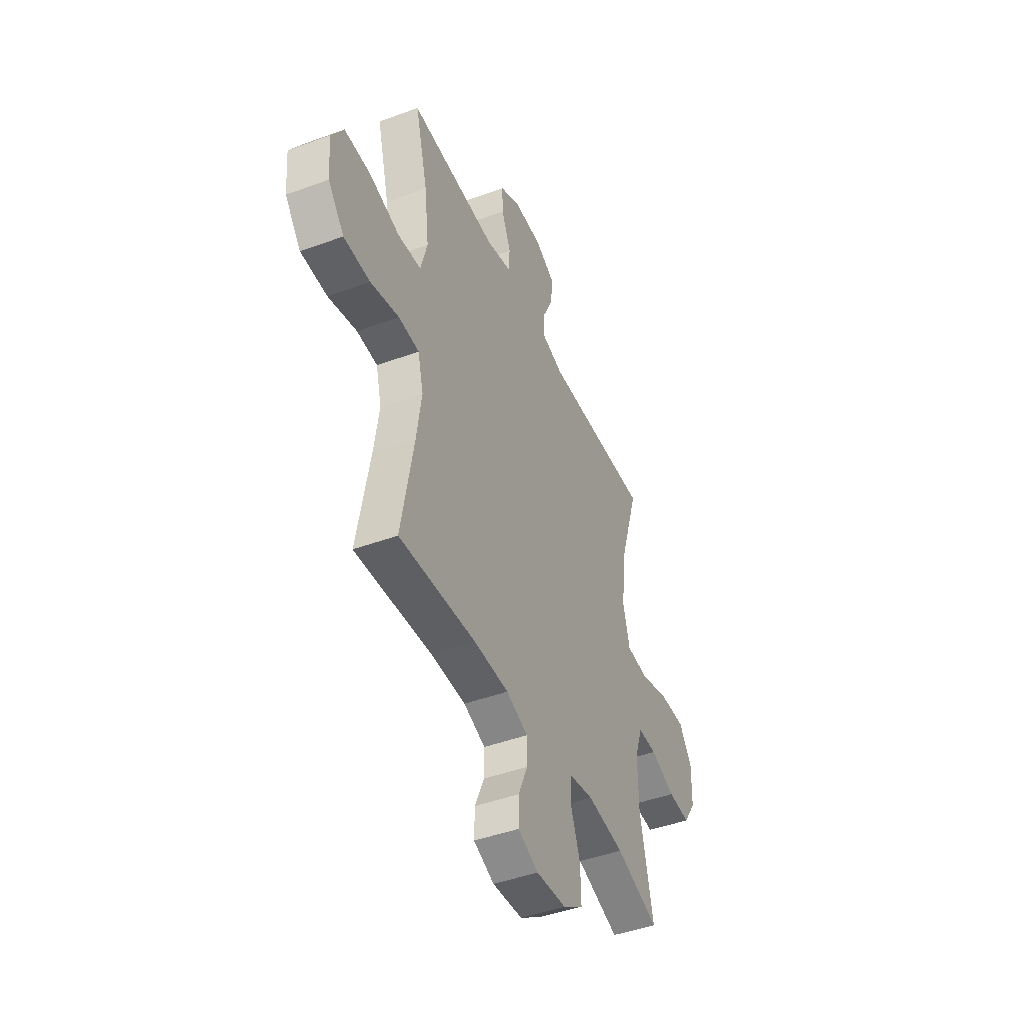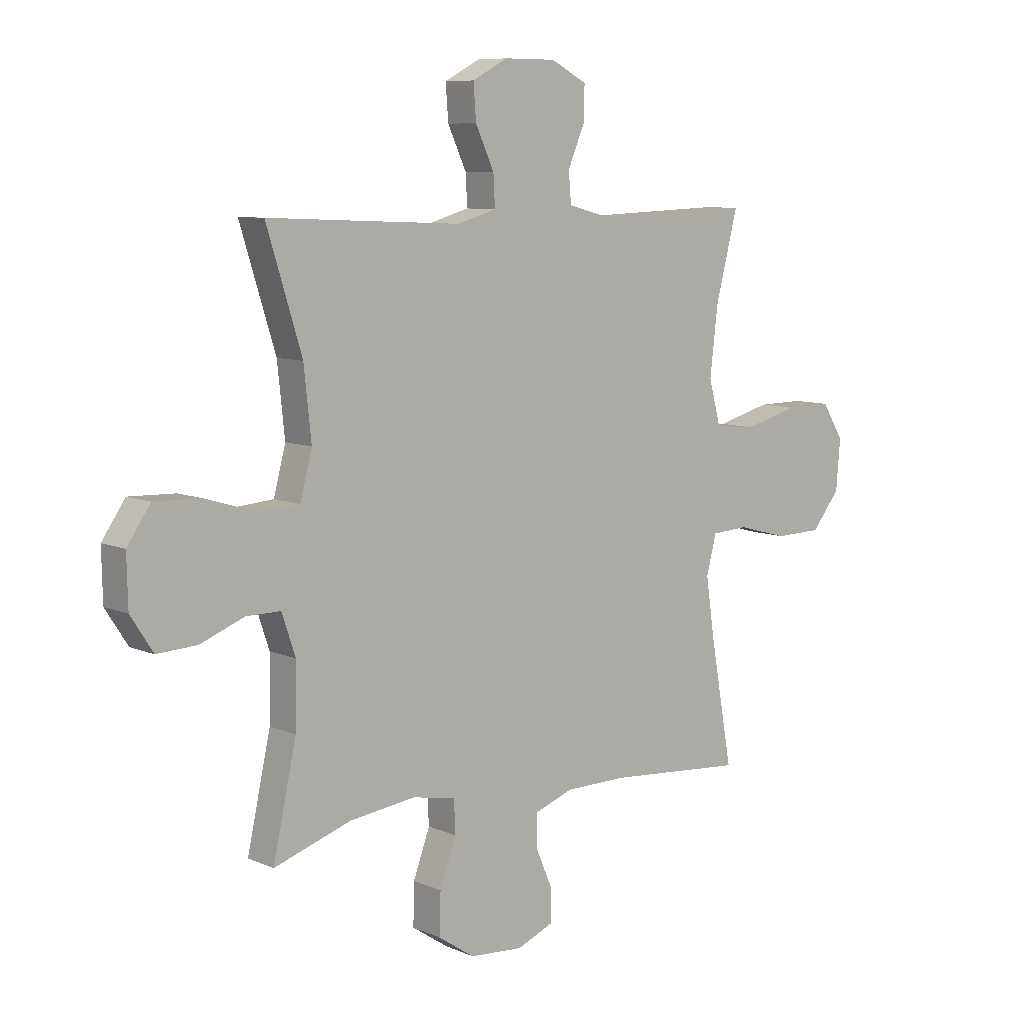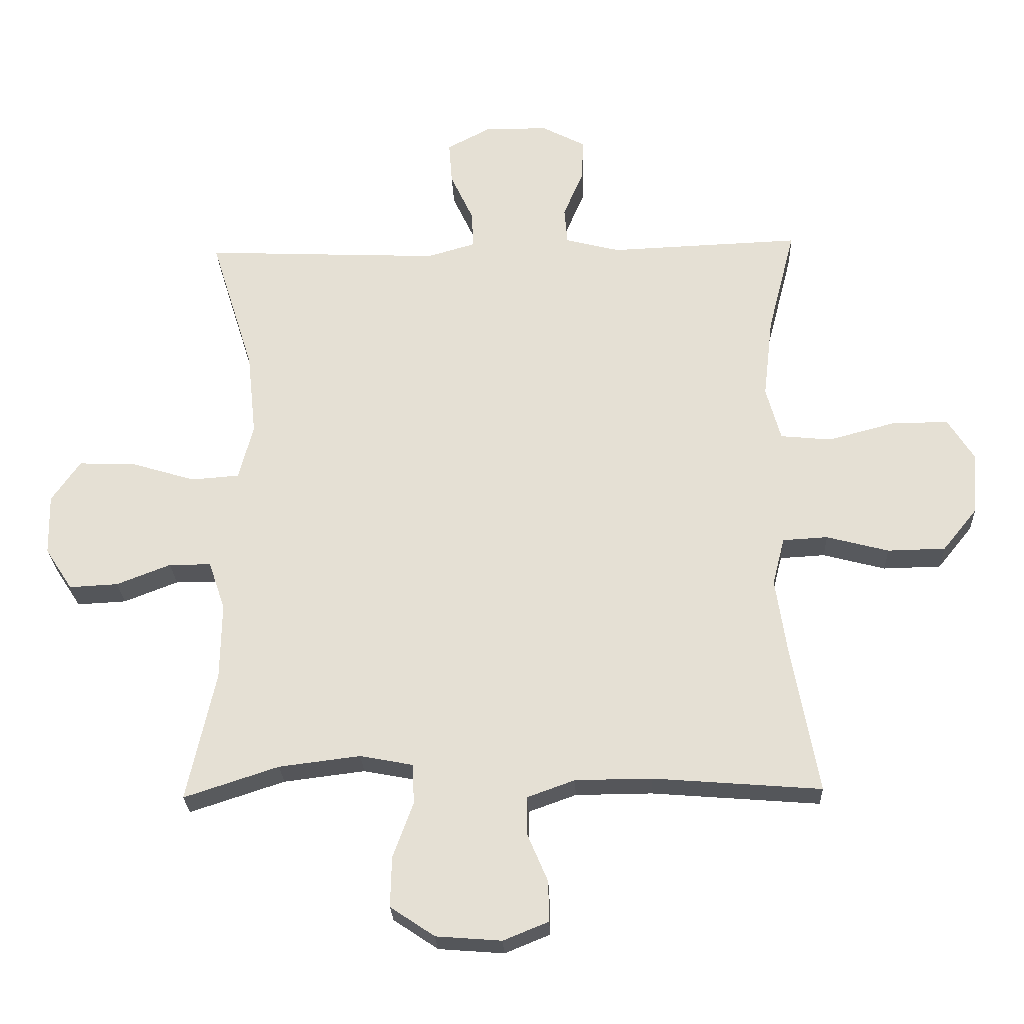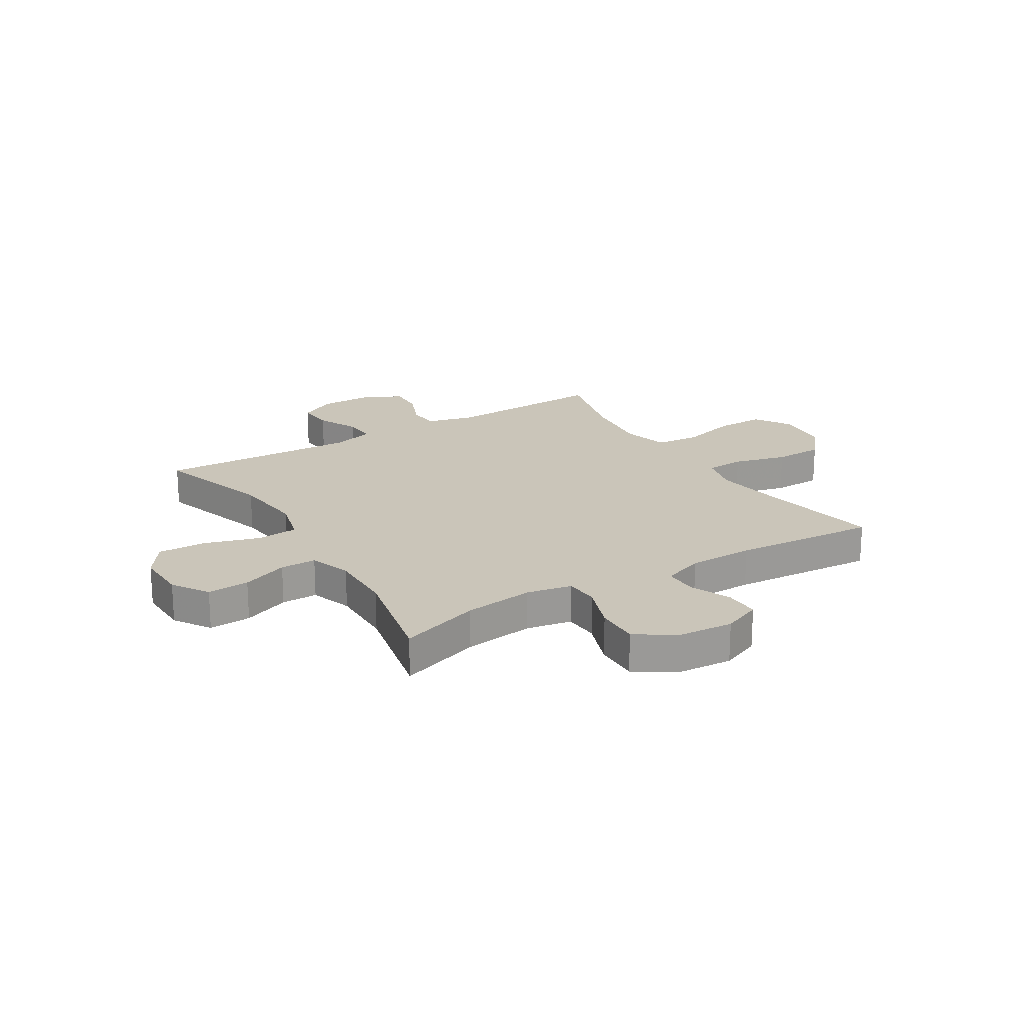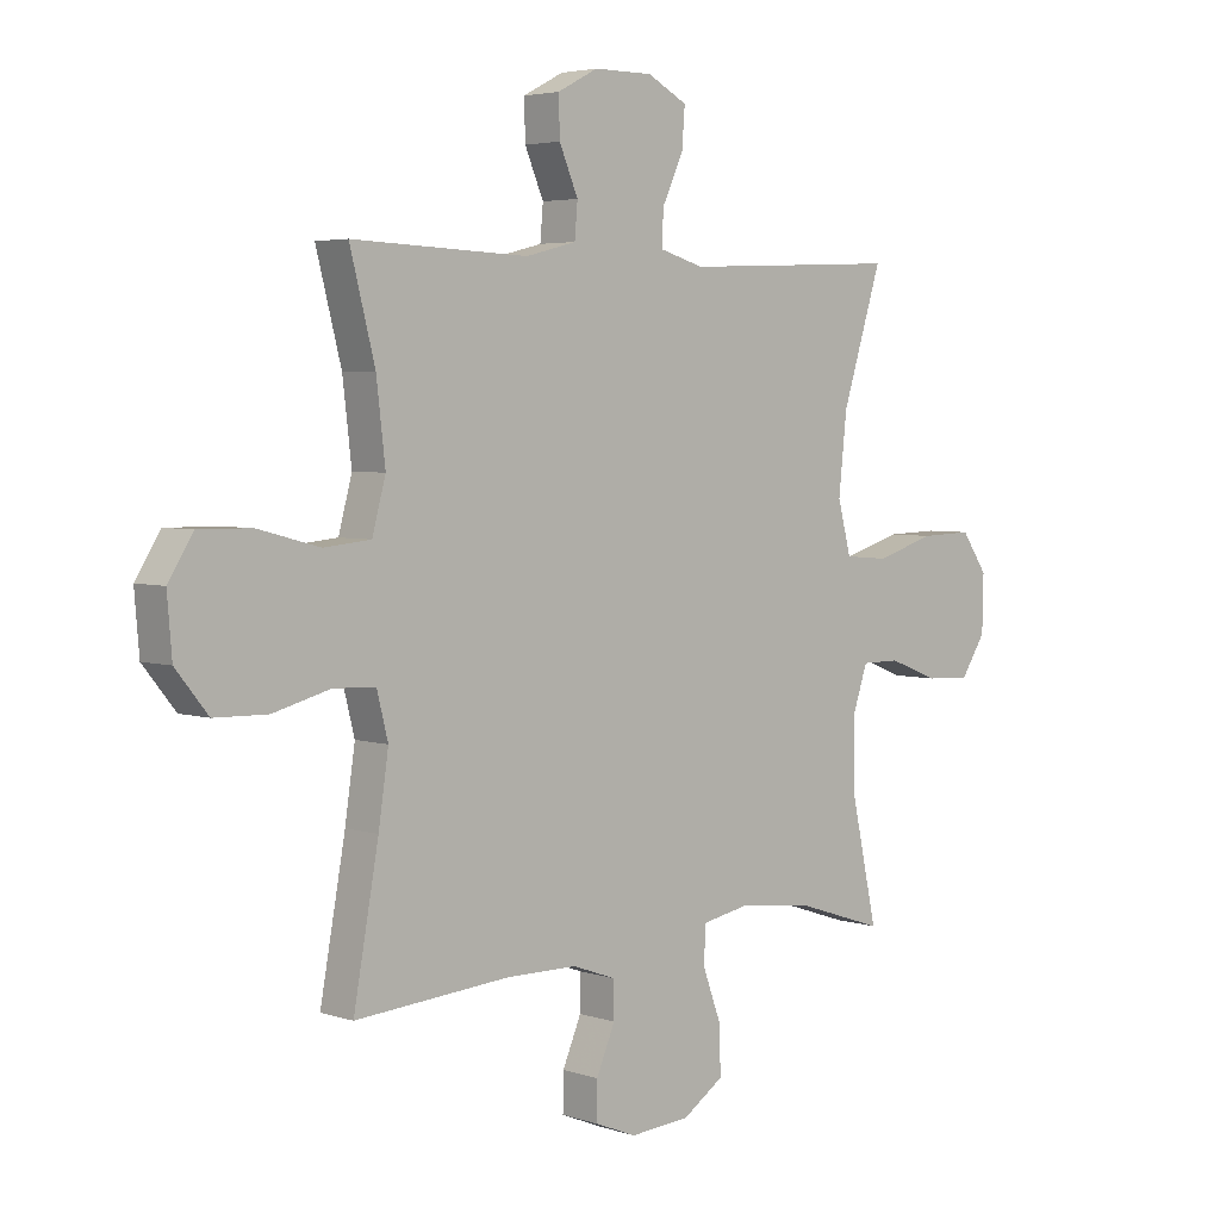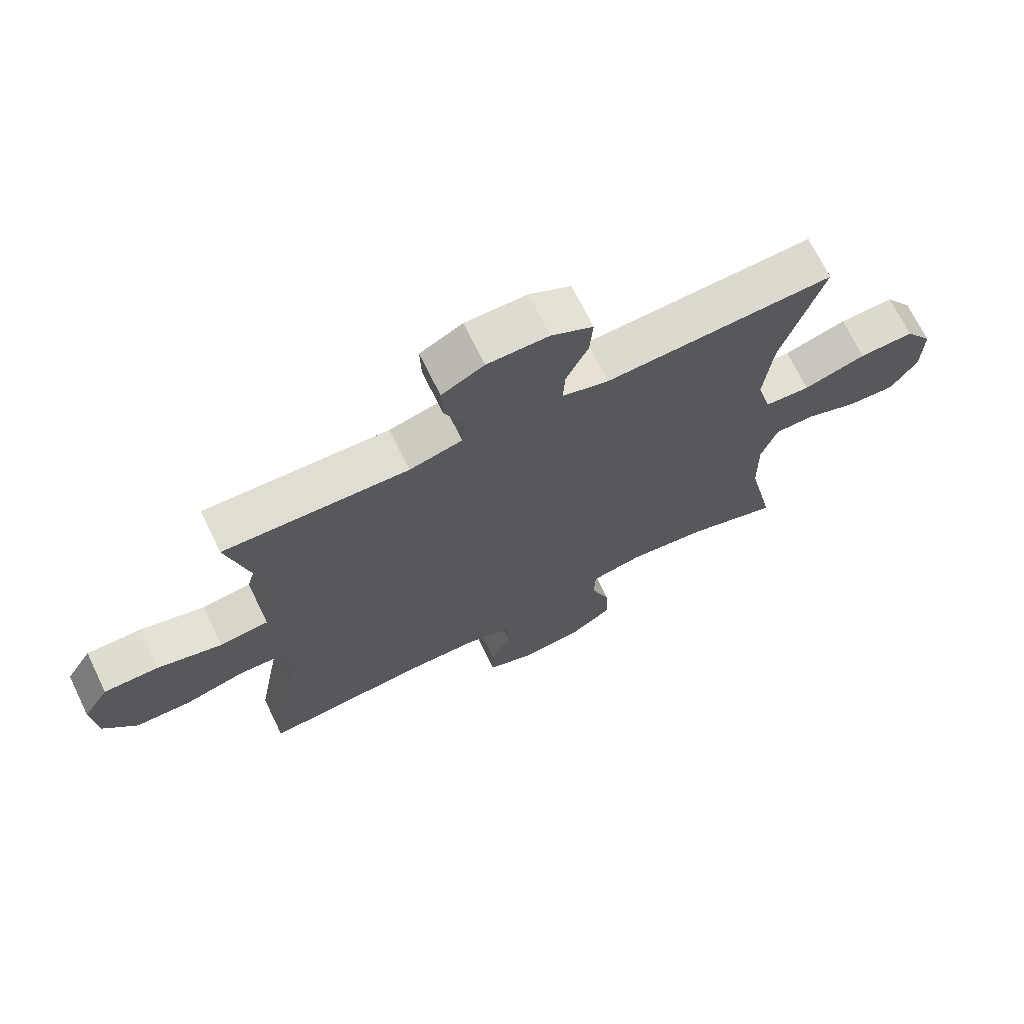
<metadata>
{"format":"obj","ext":"obj","renderer":"f3d","projection":"perspective","resolution":1024,"background":"white","views":[{"elev":-44.9,"azim":-66.9,"up":"+Z"},{"elev":8.3,"azim":139.5,"up":"+Z"},{"elev":-25.8,"azim":-177.7,"up":"+Z"},{"elev":20.7,"azim":148.4,"up":"+Y"},{"elev":4.1,"azim":-43.1,"up":"+Z"},{"elev":69.8,"azim":-26.0,"up":"+Z"}]}
</metadata>
<code>
v -0.5 0.07 0.5
v -0.199 0.07 0.488
v -0.113 0.07 0.51
v -0.108 0.07 0.568
v -0.14 0.07 0.643
v -0.142 0.07 0.709
v -0.073 0.07 0.745
v 0.027 0.07 0.745
v 0.095 0.07 0.709
v 0.09 0.07 0.642
v 0.054 0.07 0.565
v 0.051 0.07 0.506
v 0.127 0.07 0.484
v 0.248 0.07 0.489
v 0.5 0.07 0.5
v 0.432 0.07 0.283
v 0.418 0.07 0.151
v 0.441 0.07 0.064
v 0.516 0.07 0.058
v 0.618 0.07 0.089
v 0.707 0.07 0.092
v 0.752 0.07 0.027
v 0.75 0.07 -0.069
v 0.707 0.07 -0.135
v 0.63 0.07 -0.131
v 0.545 0.07 -0.098
v 0.479 0.07 -0.098
v 0.453 0.07 -0.175
v 0.455 0.07 -0.295
v 0.5 0.07 -0.5
v 0.351 0.07 -0.451
v 0.223 0.07 -0.435
v 0.14 0.07 -0.451
v 0.137 0.07 -0.514
v 0.169 0.07 -0.601
v 0.171 0.07 -0.681
v 0.101 0.07 -0.728
v -0.002 0.07 -0.736
v -0.073 0.07 -0.707
v -0.072 0.07 -0.643
v -0.04 0.07 -0.568
v -0.04 0.07 -0.507
v -0.115 0.07 -0.48
v -0.235 0.07 -0.479
v -0.5 0.07 -0.5
v -0.457 0.07 -0.262
v -0.44 0.07 -0.147
v -0.459 0.07 -0.072
v -0.53 0.07 -0.068
v -0.628 0.07 -0.094
v -0.719 0.07 -0.092
v -0.774 0.07 -0.024
v -0.782 0.07 0.073
v -0.74 0.07 0.14
v -0.65 0.07 0.139
v -0.545 0.07 0.111
v -0.465 0.07 0.119
v -0.442 0.07 0.204
v -0.457 0.07 0.333
v -0.5 0 0.5
v -0.199 0 0.488
v -0.113 0 0.51
v -0.108 0 0.568
v -0.14 0 0.643
v -0.142 0 0.709
v -0.073 0 0.745
v 0.027 0 0.745
v 0.095 0 0.709
v 0.09 0 0.642
v 0.054 0 0.565
v 0.051 0 0.506
v 0.127 0 0.484
v 0.248 0 0.489
v 0.5 0 0.5
v 0.432 0 0.283
v 0.418 0 0.151
v 0.441 0 0.064
v 0.516 0 0.058
v 0.618 0 0.089
v 0.707 0 0.092
v 0.752 0 0.027
v 0.75 0 -0.069
v 0.707 0 -0.135
v 0.63 0 -0.131
v 0.545 0 -0.098
v 0.479 0 -0.098
v 0.453 0 -0.175
v 0.455 0 -0.295
v 0.5 0 -0.5
v 0.351 0 -0.451
v 0.223 0 -0.435
v 0.14 0 -0.451
v 0.137 0 -0.514
v 0.169 0 -0.601
v 0.171 0 -0.681
v 0.101 0 -0.728
v -0.002 0 -0.736
v -0.073 0 -0.707
v -0.072 0 -0.643
v -0.04 0 -0.568
v -0.04 0 -0.507
v -0.115 0 -0.48
v -0.235 0 -0.479
v -0.5 0 -0.5
v -0.457 0 -0.262
v -0.44 0 -0.147
v -0.459 0 -0.072
v -0.53 0 -0.068
v -0.628 0 -0.094
v -0.719 0 -0.092
v -0.774 0 -0.024
v -0.782 0 0.073
v -0.74 0 0.14
v -0.65 0 0.139
v -0.545 0 0.111
v -0.465 0 0.119
v -0.442 0 0.204
v -0.457 0 0.333
f 53 54 55 56
f 53 56 57
f 52 53 57
f 49 50 51 52
f 48 49 52 57
f 47 48 57 58
f 44 45 46
f 43 44 46 47
f 42 43 47 58
f 38 39 40 41
f 38 41 42
f 37 38 42
f 34 35 36 37
f 33 34 37 42
f 29 30 31
f 28 29 31 32
f 27 28 32 33
f 23 24 25 26
f 23 26 27
f 22 23 27
f 19 20 21 22
f 18 19 22 27
f 17 18 27 33
f 14 15 16
f 13 14 16 17
f 12 13 17 33
f 8 9 10 11
f 8 11 12
f 4 5 6 7
f 3 4 7 8
f 59 1 2
f 59 2 3
f 58 59 3
f 42 58 3
f 12 33 42
f 3 8 12 42
f 115 114 113 112
f 116 115 112
f 116 112 111
f 111 110 109 108
f 116 111 108 107
f 117 116 107 106
f 105 104 103
f 106 105 103 102
f 117 106 102 101
f 100 99 98 97
f 101 100 97
f 101 97 96
f 96 95 94 93
f 101 96 93 92
f 90 89 88
f 91 90 88 87
f 92 91 87 86
f 85 84 83 82
f 86 85 82
f 86 82 81
f 81 80 79 78
f 86 81 78 77
f 92 86 77 76
f 75 74 73
f 76 75 73 72
f 92 76 72 71
f 70 69 68 67
f 71 70 67
f 66 65 64 63
f 67 66 63 62
f 61 60 118
f 62 61 118
f 62 118 117
f 62 117 101
f 101 92 71
f 101 71 67 62
f 1 60 61 2
f 2 61 62 3
f 3 62 63 4
f 4 63 64 5
f 5 64 65 6
f 6 65 66 7
f 7 66 67 8
f 8 67 68 9
f 9 68 69 10
f 10 69 70 11
f 11 70 71 12
f 12 71 72 13
f 13 72 73 14
f 14 73 74 15
f 15 74 75 16
f 16 75 76 17
f 17 76 77 18
f 18 77 78 19
f 19 78 79 20
f 20 79 80 21
f 21 80 81 22
f 22 81 82 23
f 23 82 83 24
f 24 83 84 25
f 25 84 85 26
f 26 85 86 27
f 27 86 87 28
f 28 87 88 29
f 29 88 89 30
f 30 89 90 31
f 31 90 91 32
f 32 91 92 33
f 33 92 93 34
f 34 93 94 35
f 35 94 95 36
f 36 95 96 37
f 37 96 97 38
f 38 97 98 39
f 39 98 99 40
f 40 99 100 41
f 41 100 101 42
f 42 101 102 43
f 43 102 103 44
f 44 103 104 45
f 45 104 105 46
f 46 105 106 47
f 47 106 107 48
f 48 107 108 49
f 49 108 109 50
f 50 109 110 51
f 51 110 111 52
f 52 111 112 53
f 53 112 113 54
f 54 113 114 55
f 55 114 115 56
f 56 115 116 57
f 57 116 117 58
f 58 117 118 59
f 59 118 60 1

</code>
